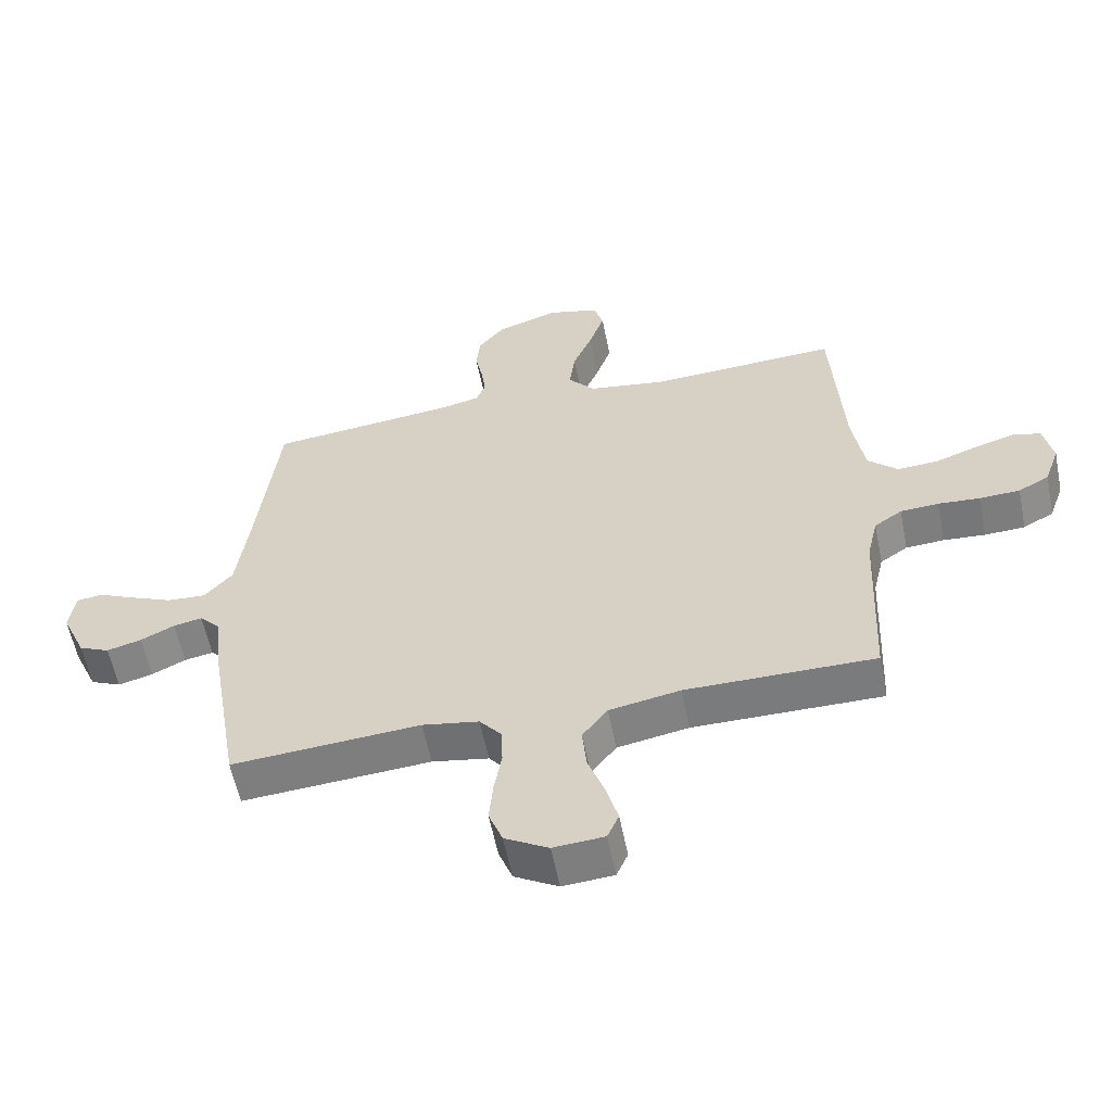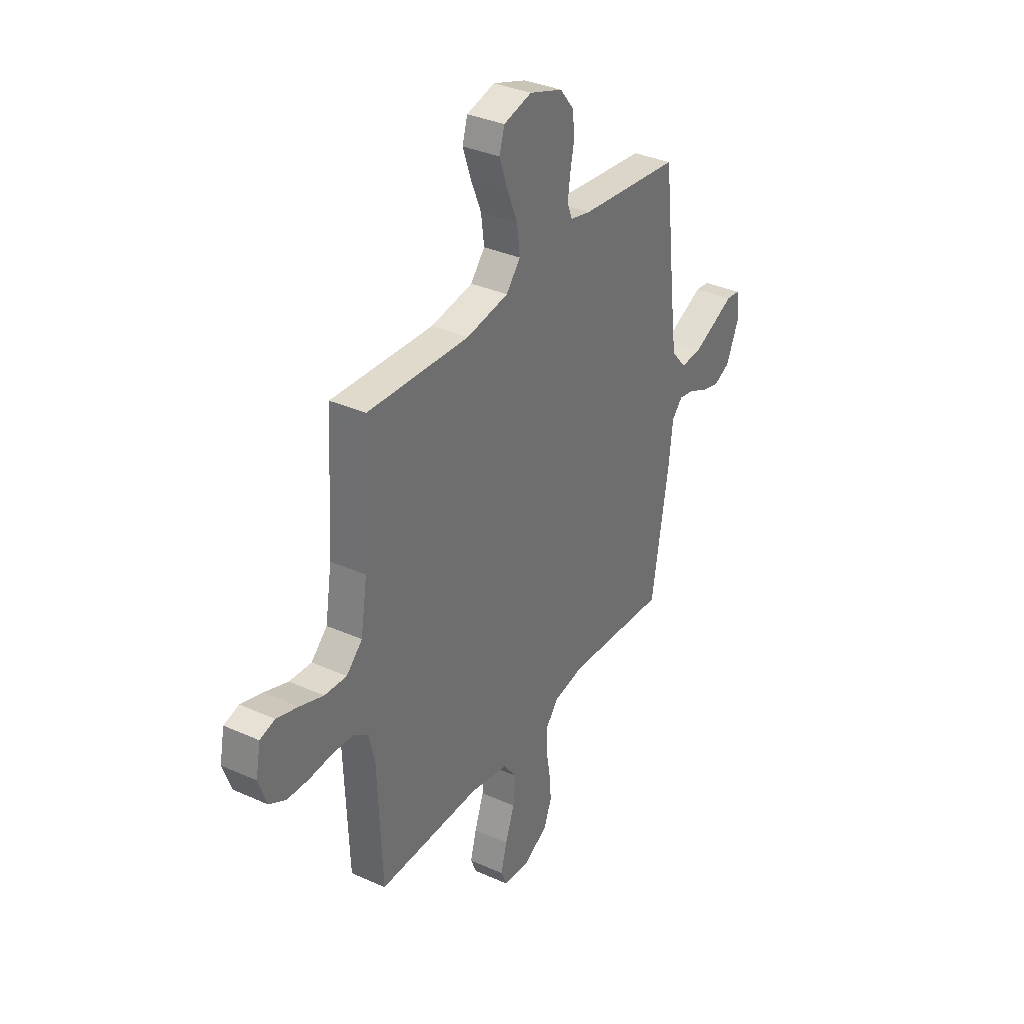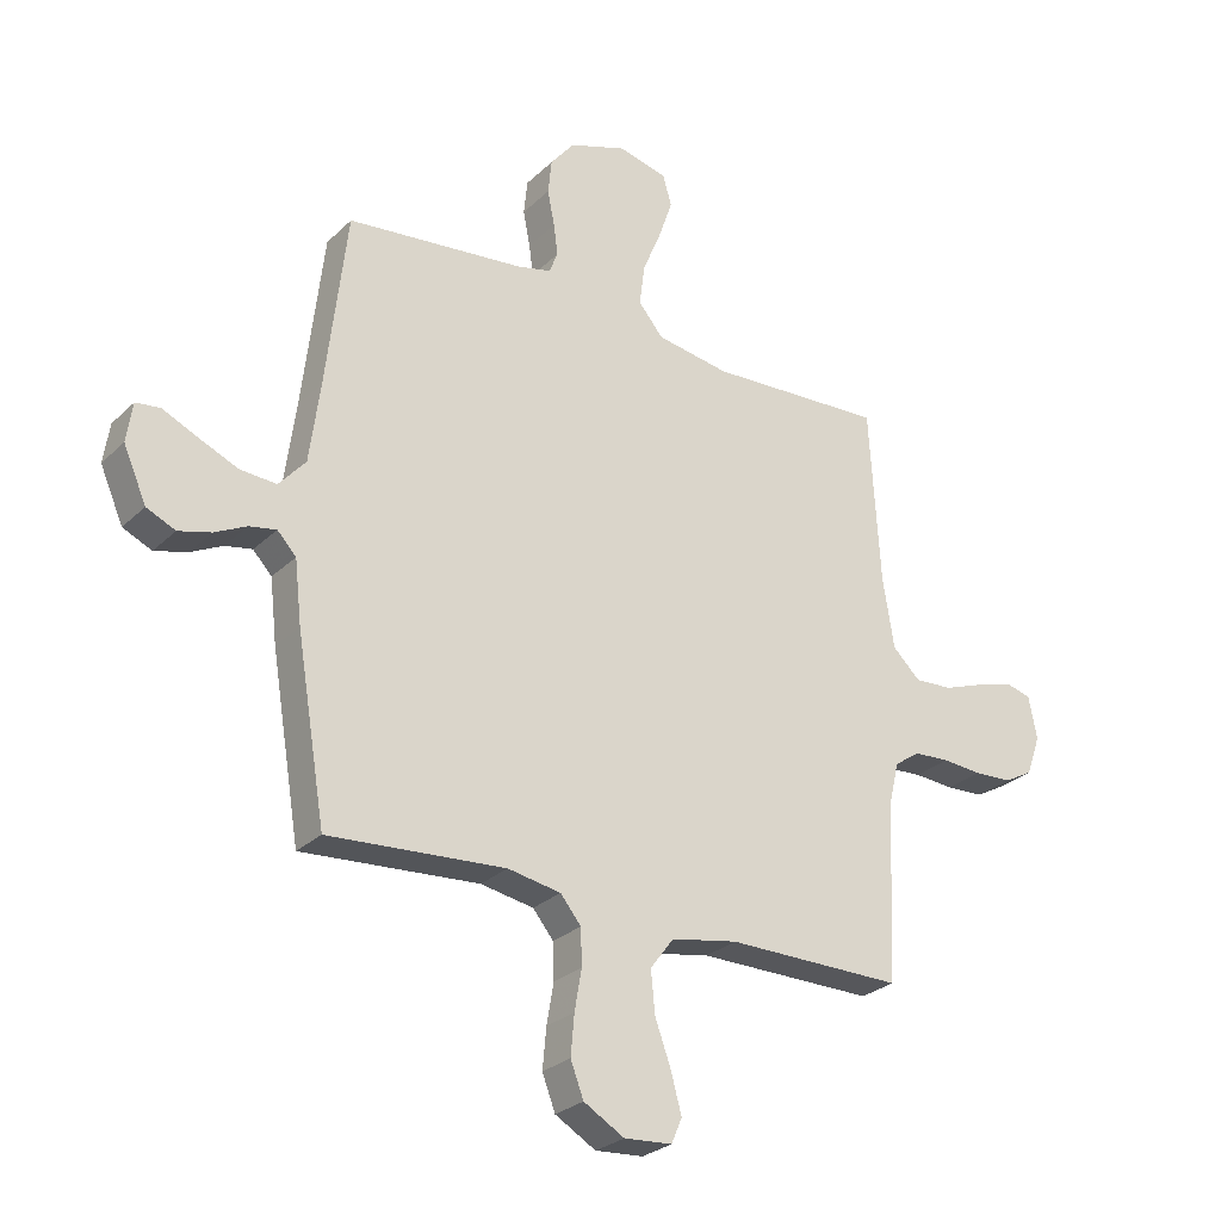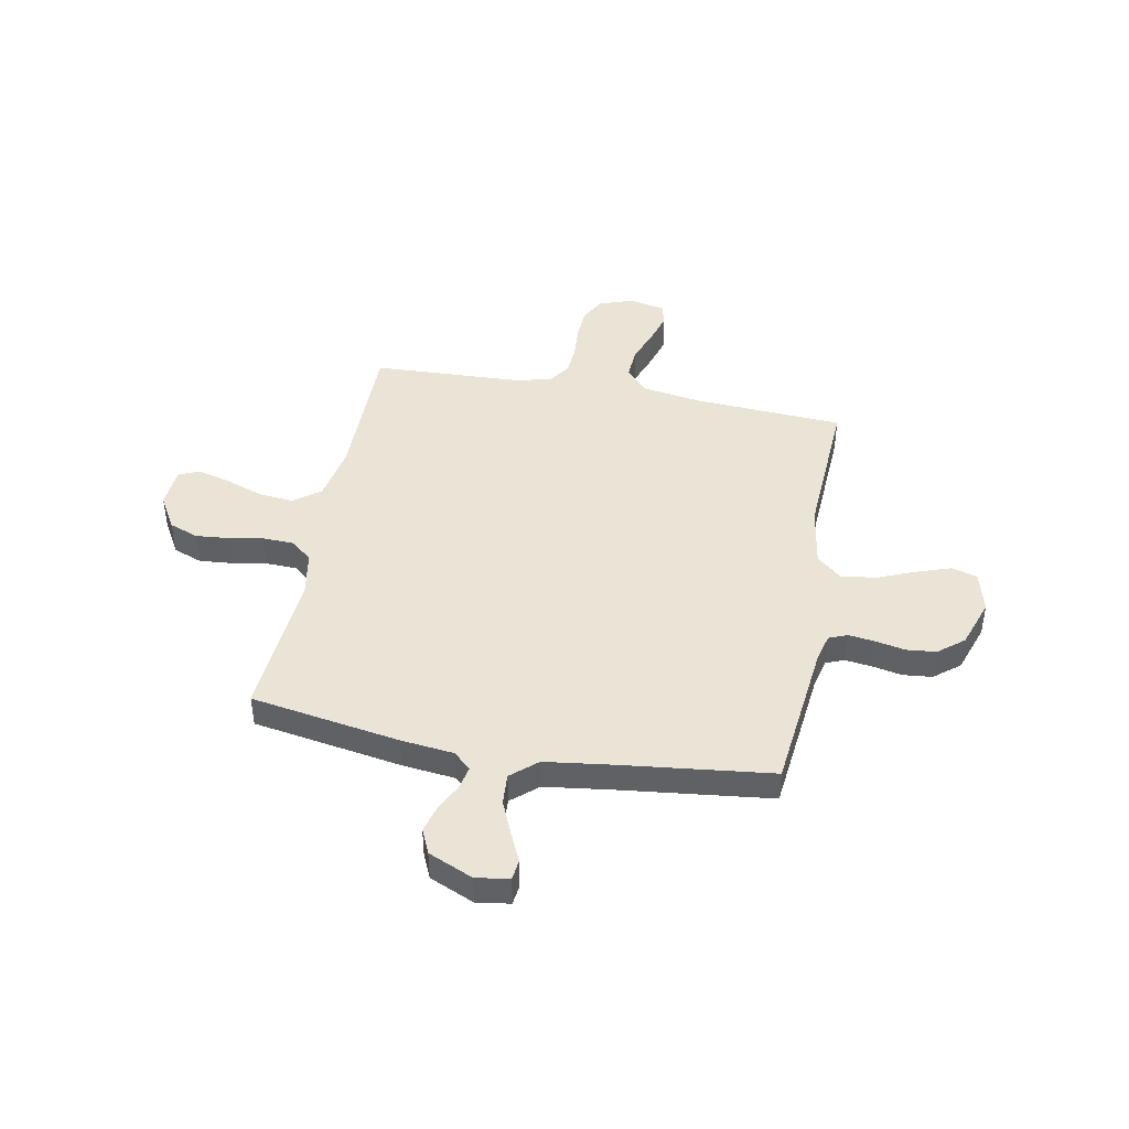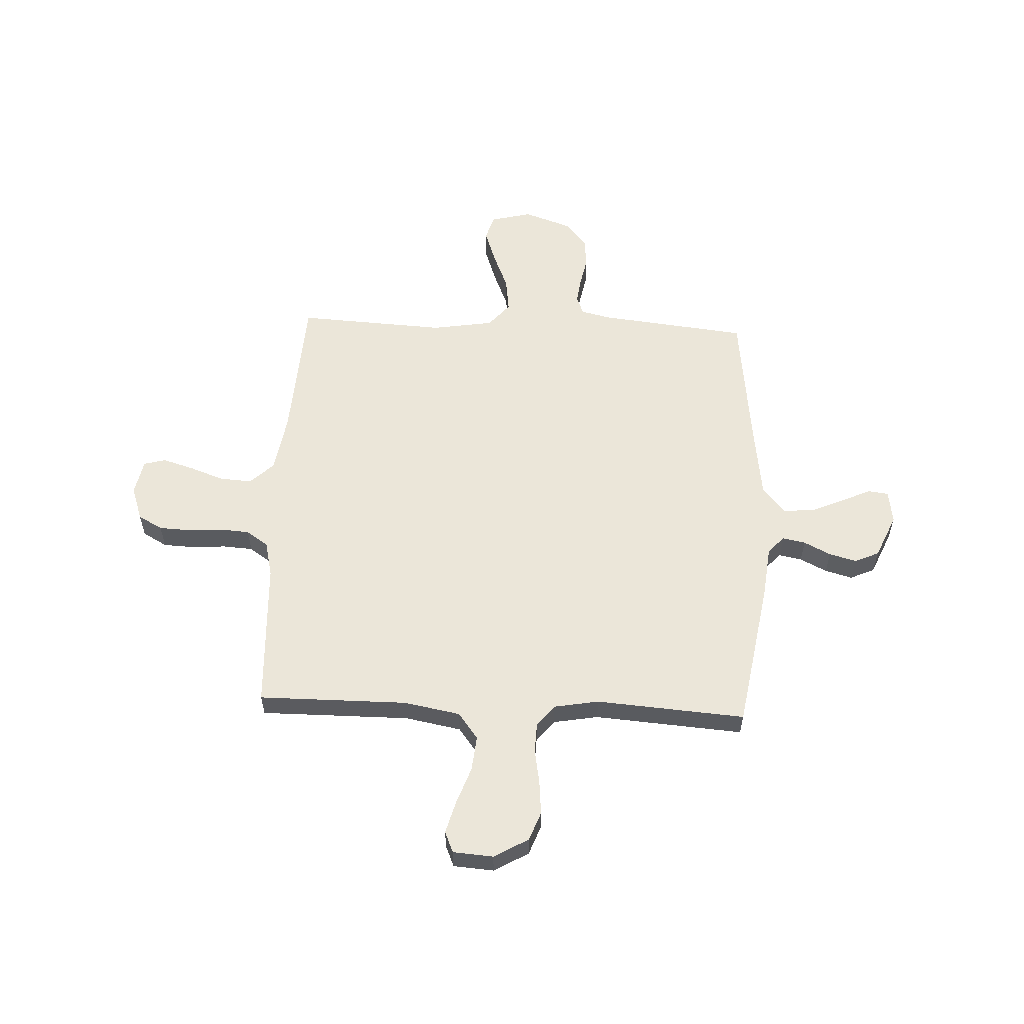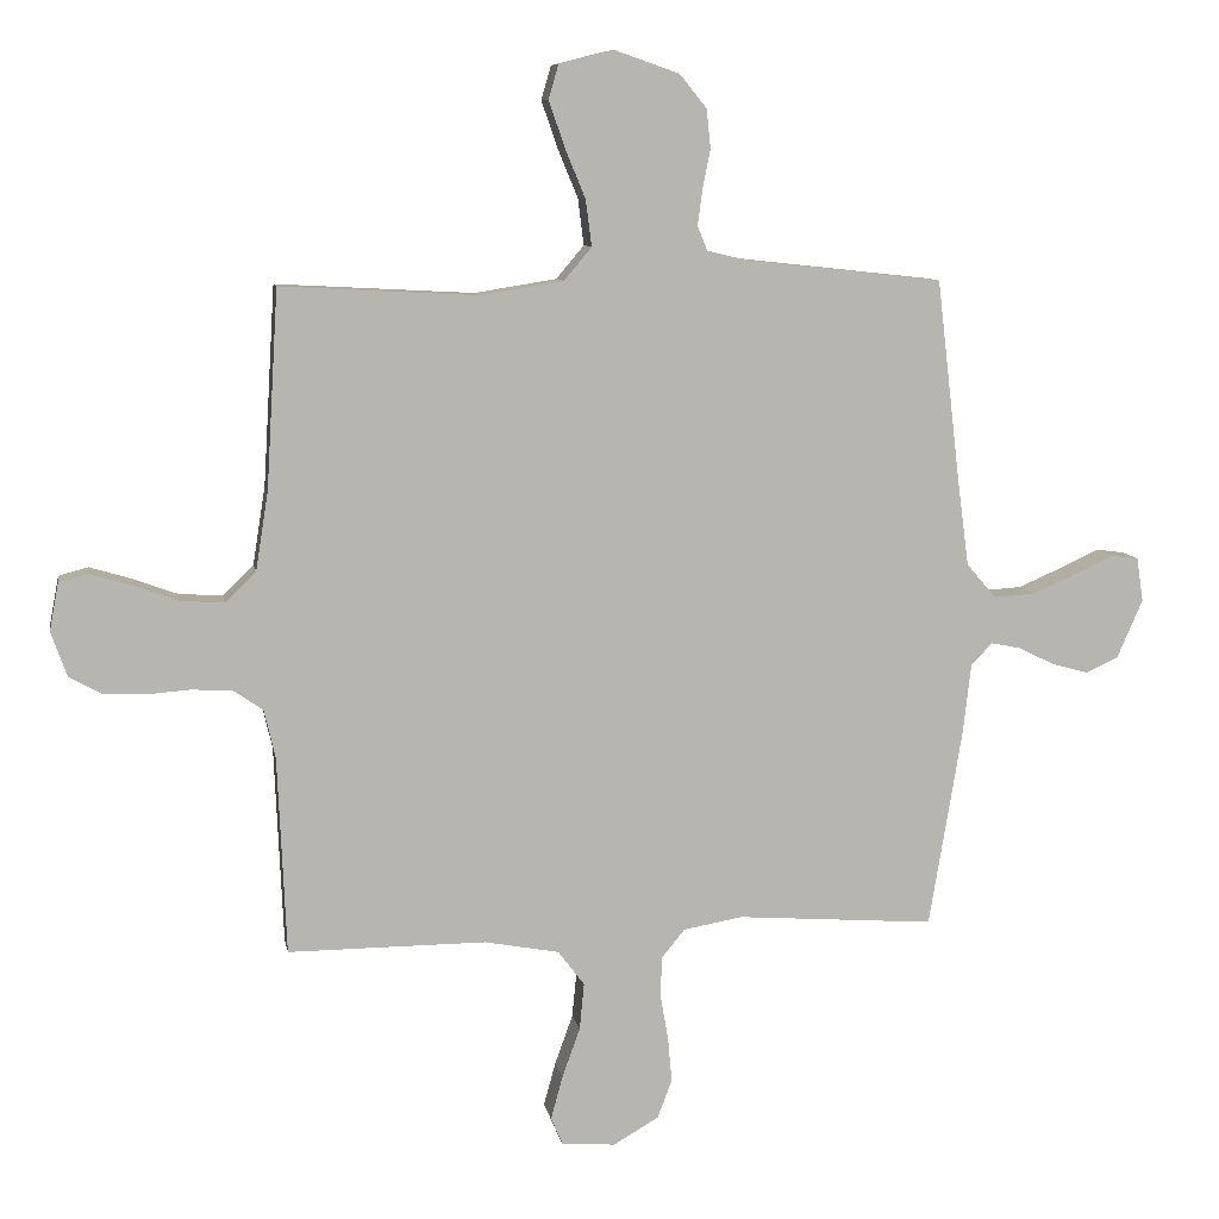
<metadata>
{"format":"obj","ext":"obj","renderer":"f3d","projection":"perspective","resolution":1024,"background":"white","views":[{"elev":-58.4,"azim":11.3,"up":"+Z"},{"elev":34.7,"azim":121.0,"up":"+Z"},{"elev":-27.3,"azim":-35.1,"up":"+Z"},{"elev":43.9,"azim":-79.3,"up":"+Y"},{"elev":57.2,"azim":-177.4,"up":"+Y"},{"elev":9.0,"azim":169.9,"up":"+Z"}]}
</metadata>
<code>
v 0.5 0.07 -0.5
v 0.2 0.07 -0.499
v 0.087 0.07 -0.52
v 0.047 0.07 -0.573
v 0.054 0.07 -0.644
v 0.081 0.07 -0.719
v 0.099 0.07 -0.785
v 0.081 0.07 -0.827
v 0 0.07 -0.833
v -0.069 0.07 -0.793
v -0.091 0.07 -0.735
v -0.085 0.07 -0.667
v -0.073 0.07 -0.598
v -0.075 0.07 -0.537
v -0.11 0.07 -0.494
v -0.2 0.07 -0.478
v -0.5 0.07 -0.5
v -0.55 0.07 -0.2
v -0.562 0.07 -0.094
v -0.594 0.07 -0.06
v -0.64 0.07 -0.069
v -0.694 0.07 -0.096
v -0.749 0.07 -0.111
v -0.798 0.07 -0.089
v -0.837 0.07 0
v -0.827 0.07 0.067
v -0.786 0.07 0.072
v -0.727 0.07 0.045
v -0.66 0.07 0.016
v -0.598 0.07 0.012
v -0.553 0.07 0.064
v -0.535 0.07 0.2
v -0.5 0.07 0.5
v -0.2 0.07 0.533
v -0.141 0.07 0.547
v -0.126 0.07 0.584
v -0.133 0.07 0.637
v -0.145 0.07 0.697
v -0.139 0.07 0.756
v -0.098 0.07 0.807
v 0 0.07 0.841
v 0.083 0.07 0.82
v 0.098 0.07 0.769
v 0.074 0.07 0.699
v 0.043 0.07 0.624
v 0.034 0.07 0.554
v 0.076 0.07 0.504
v 0.2 0.07 0.484
v 0.5 0.07 0.5
v 0.518 0.07 0.2
v 0.537 0.07 0.081
v 0.584 0.07 0.036
v 0.649 0.07 0.04
v 0.718 0.07 0.065
v 0.781 0.07 0.084
v 0.825 0.07 0.072
v 0.839 0.07 0
v 0.815 0.07 -0.068
v 0.766 0.07 -0.095
v 0.702 0.07 -0.098
v 0.635 0.07 -0.093
v 0.574 0.07 -0.097
v 0.53 0.07 -0.127
v 0.513 0.07 -0.2
v 0.5 0 -0.5
v 0.2 0 -0.499
v 0.087 0 -0.52
v 0.047 0 -0.573
v 0.054 0 -0.644
v 0.081 0 -0.719
v 0.099 0 -0.785
v 0.081 0 -0.827
v 0 0 -0.833
v -0.069 0 -0.793
v -0.091 0 -0.735
v -0.085 0 -0.667
v -0.073 0 -0.598
v -0.075 0 -0.537
v -0.11 0 -0.494
v -0.2 0 -0.478
v -0.5 0 -0.5
v -0.55 0 -0.2
v -0.562 0 -0.094
v -0.594 0 -0.06
v -0.64 0 -0.069
v -0.694 0 -0.096
v -0.749 0 -0.111
v -0.798 0 -0.089
v -0.837 0 0
v -0.827 0 0.067
v -0.786 0 0.072
v -0.727 0 0.045
v -0.66 0 0.016
v -0.598 0 0.012
v -0.553 0 0.064
v -0.535 0 0.2
v -0.5 0 0.5
v -0.2 0 0.533
v -0.141 0 0.547
v -0.126 0 0.584
v -0.133 0 0.637
v -0.145 0 0.697
v -0.139 0 0.756
v -0.098 0 0.807
v 0 0 0.841
v 0.083 0 0.82
v 0.098 0 0.769
v 0.074 0 0.699
v 0.043 0 0.624
v 0.034 0 0.554
v 0.076 0 0.504
v 0.2 0 0.484
v 0.5 0 0.5
v 0.518 0 0.2
v 0.537 0 0.081
v 0.584 0 0.036
v 0.649 0 0.04
v 0.718 0 0.065
v 0.781 0 0.084
v 0.825 0 0.072
v 0.839 0 0
v 0.815 0 -0.068
v 0.766 0 -0.095
v 0.702 0 -0.098
v 0.635 0 -0.093
v 0.574 0 -0.097
v 0.53 0 -0.127
v 0.513 0 -0.2
f 59 60 61
f 58 59 61
f 57 58 61
f 56 57 61
f 55 56 61
f 54 55 61
f 53 54 61
f 52 53 61 62
f 51 52 62 63
f 48 49 50
f 51 63 64
f 50 51 64
f 48 50 64
f 47 48 64
f 43 44 45
f 42 43 45
f 41 42 45
f 40 41 45
f 39 40 45
f 38 39 45
f 37 38 45
f 36 37 45 46
f 64 1 2
f 47 64 2
f 46 47 2
f 36 46 2
f 35 36 2
f 26 27 28
f 25 26 28
f 24 25 28
f 23 24 28
f 22 23 28
f 21 22 28
f 20 21 28 29
f 19 20 29 30
f 16 17 18 19
f 19 30 31
f 16 19 31
f 15 16 31
f 11 12 13
f 10 11 13
f 9 10 13
f 8 9 13
f 7 8 13
f 6 7 13
f 5 6 13
f 4 5 13 14
f 15 31 32
f 14 15 32
f 4 14 32
f 3 4 32
f 32 33 34
f 3 32 34
f 2 3 34
f 2 34 35
f 125 124 123
f 125 123 122
f 125 122 121
f 125 121 120
f 125 120 119
f 125 119 118
f 125 118 117
f 126 125 117 116
f 127 126 116 115
f 114 113 112
f 128 127 115
f 128 115 114
f 128 114 112
f 128 112 111
f 109 108 107
f 109 107 106
f 109 106 105
f 109 105 104
f 109 104 103
f 109 103 102
f 109 102 101
f 110 109 101 100
f 66 65 128
f 66 128 111
f 66 111 110
f 66 110 100
f 66 100 99
f 92 91 90
f 92 90 89
f 92 89 88
f 92 88 87
f 92 87 86
f 92 86 85
f 93 92 85 84
f 94 93 84 83
f 83 82 81 80
f 95 94 83
f 95 83 80
f 95 80 79
f 77 76 75
f 77 75 74
f 77 74 73
f 77 73 72
f 77 72 71
f 77 71 70
f 77 70 69
f 78 77 69 68
f 96 95 79
f 96 79 78
f 96 78 68
f 96 68 67
f 98 97 96
f 98 96 67
f 98 67 66
f 99 98 66
f 1 65 66 2
f 2 66 67 3
f 3 67 68 4
f 4 68 69 5
f 5 69 70 6
f 6 70 71 7
f 7 71 72 8
f 8 72 73 9
f 9 73 74 10
f 10 74 75 11
f 11 75 76 12
f 12 76 77 13
f 13 77 78 14
f 14 78 79 15
f 15 79 80 16
f 16 80 81 17
f 17 81 82 18
f 18 82 83 19
f 19 83 84 20
f 20 84 85 21
f 21 85 86 22
f 22 86 87 23
f 23 87 88 24
f 24 88 89 25
f 25 89 90 26
f 26 90 91 27
f 27 91 92 28
f 28 92 93 29
f 29 93 94 30
f 30 94 95 31
f 31 95 96 32
f 32 96 97 33
f 33 97 98 34
f 34 98 99 35
f 35 99 100 36
f 36 100 101 37
f 37 101 102 38
f 38 102 103 39
f 39 103 104 40
f 40 104 105 41
f 41 105 106 42
f 42 106 107 43
f 43 107 108 44
f 44 108 109 45
f 45 109 110 46
f 46 110 111 47
f 47 111 112 48
f 48 112 113 49
f 49 113 114 50
f 50 114 115 51
f 51 115 116 52
f 52 116 117 53
f 53 117 118 54
f 54 118 119 55
f 55 119 120 56
f 56 120 121 57
f 57 121 122 58
f 58 122 123 59
f 59 123 124 60
f 60 124 125 61
f 61 125 126 62
f 62 126 127 63
f 63 127 128 64
f 64 128 65 1

</code>
